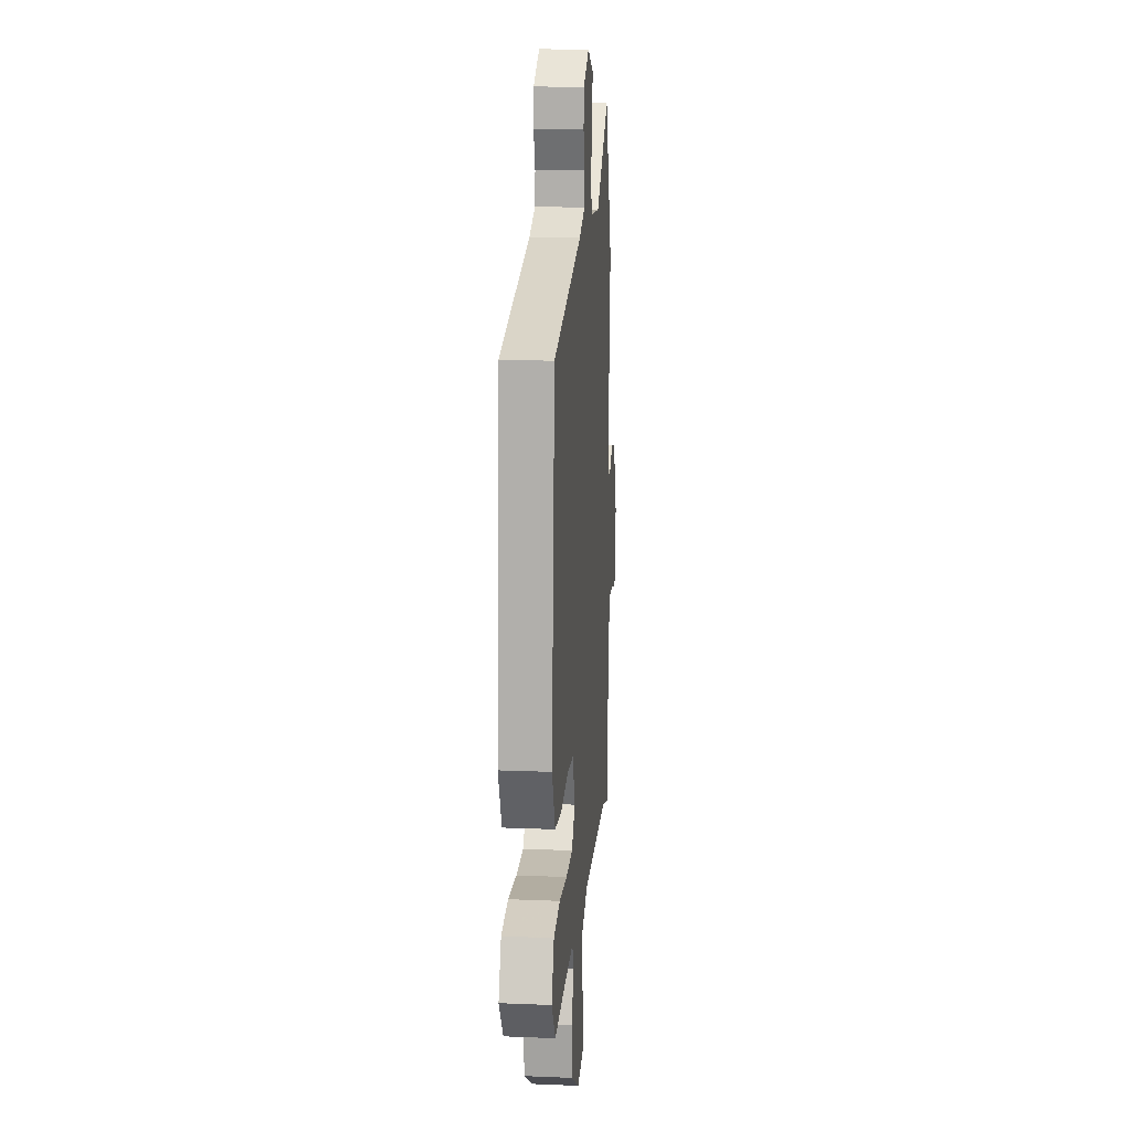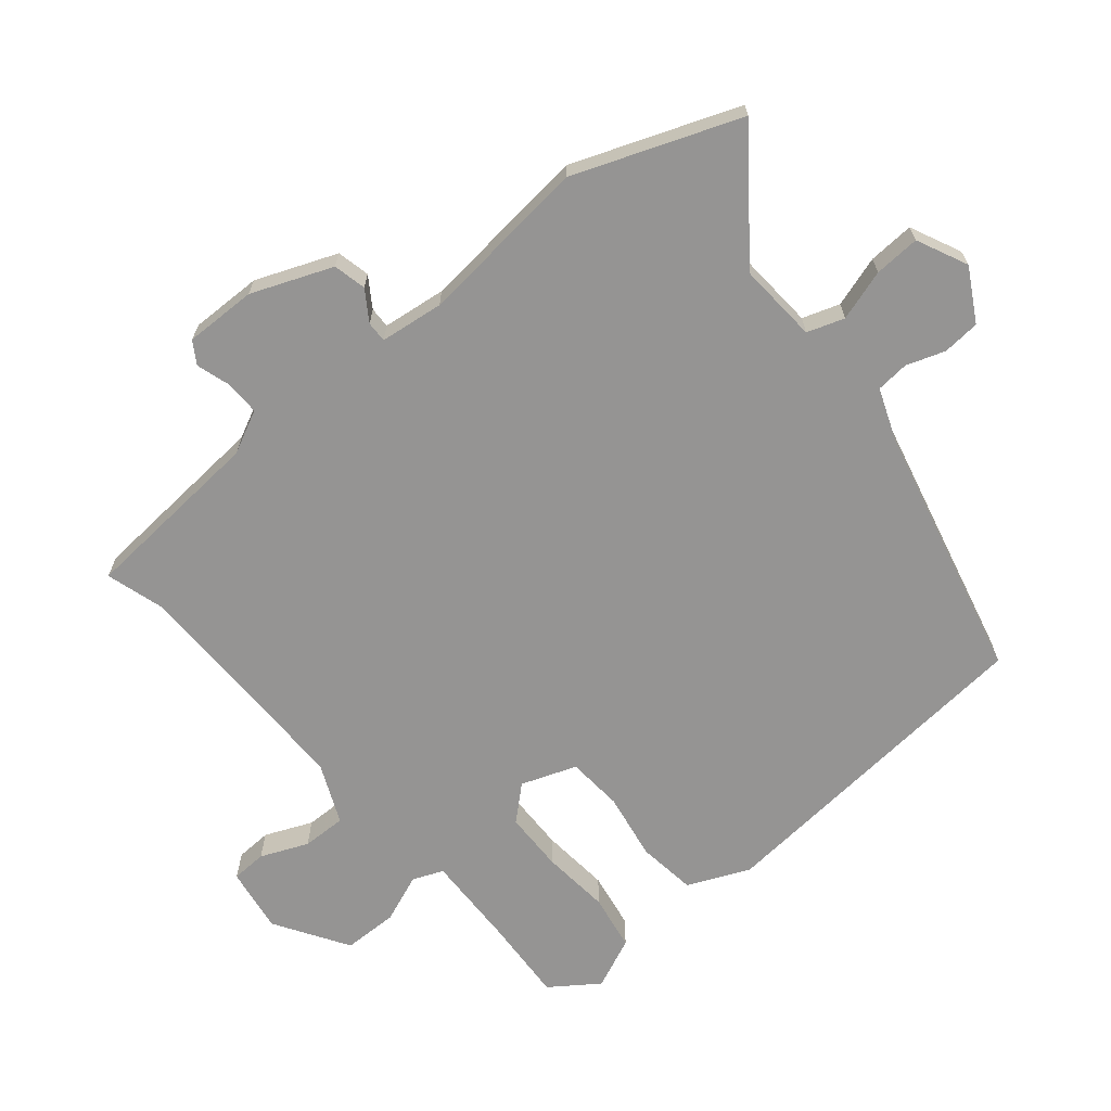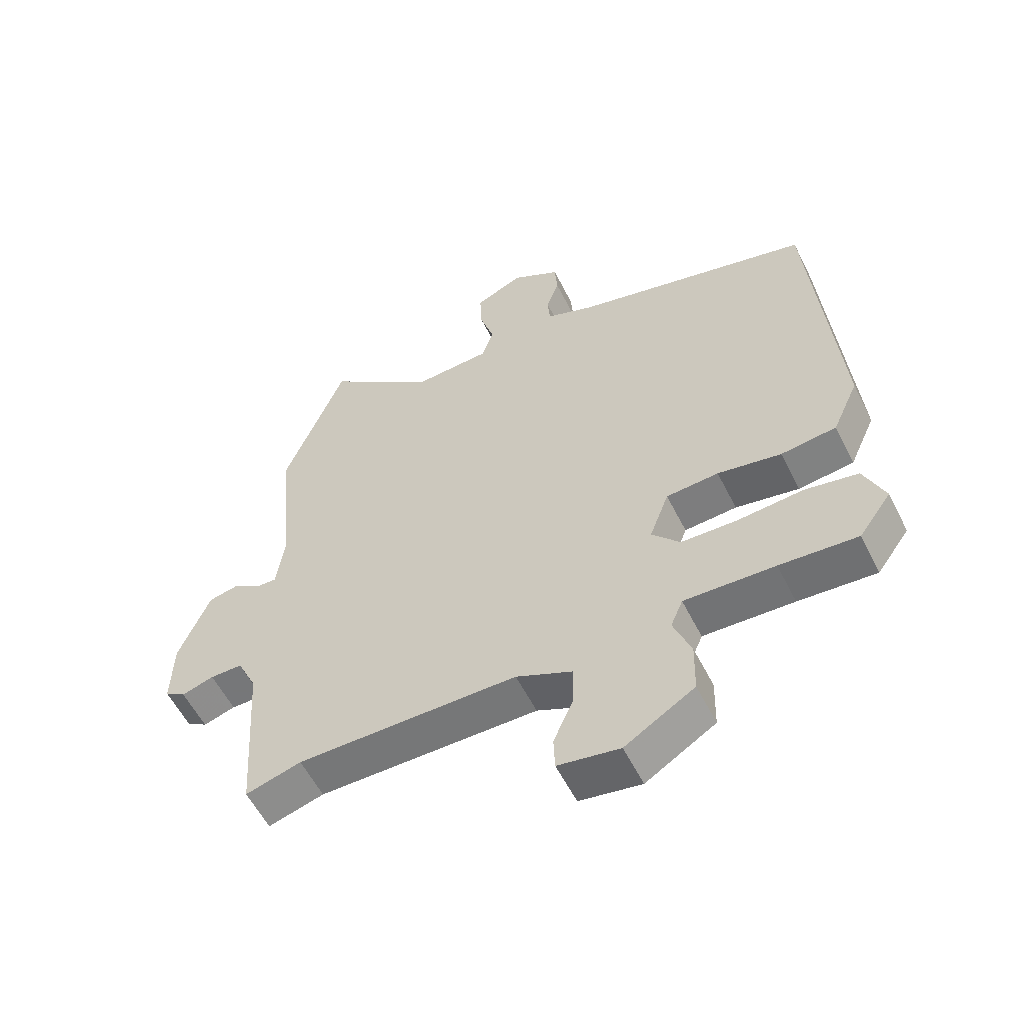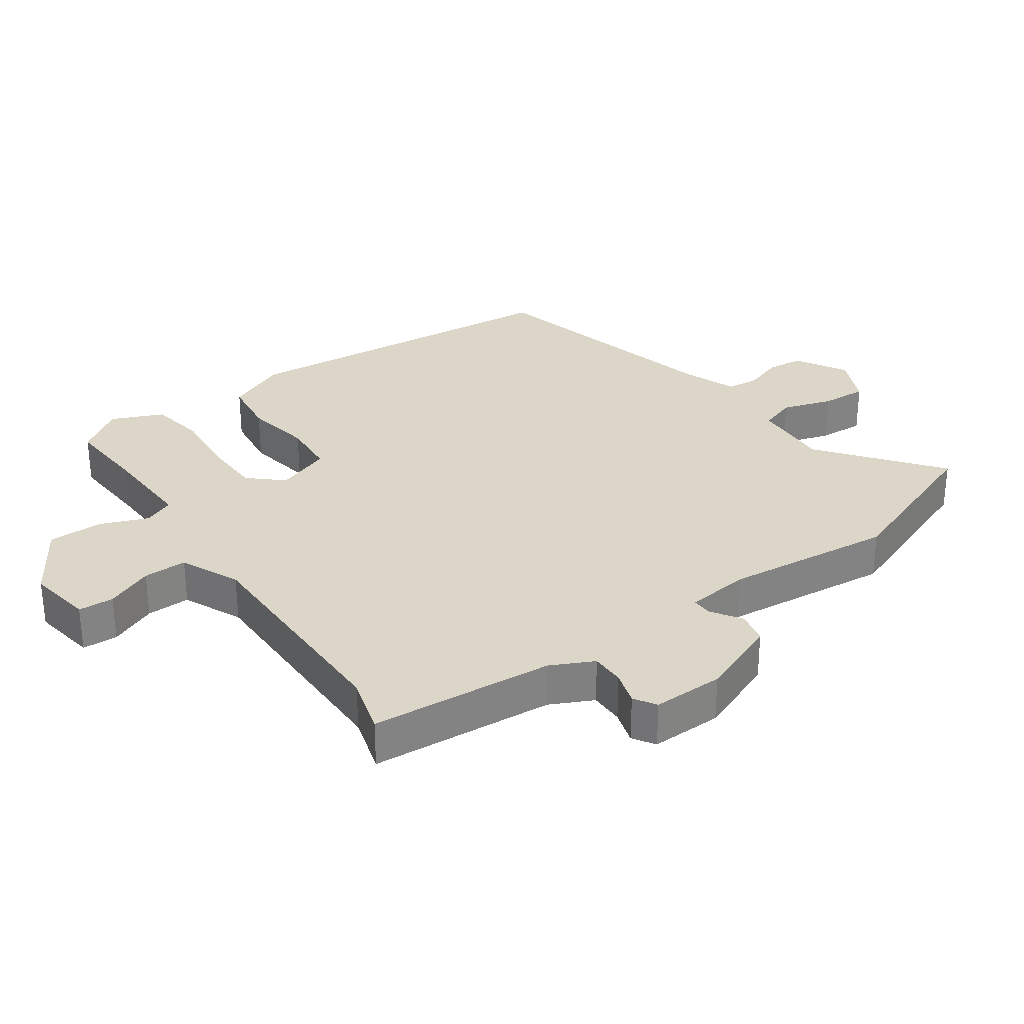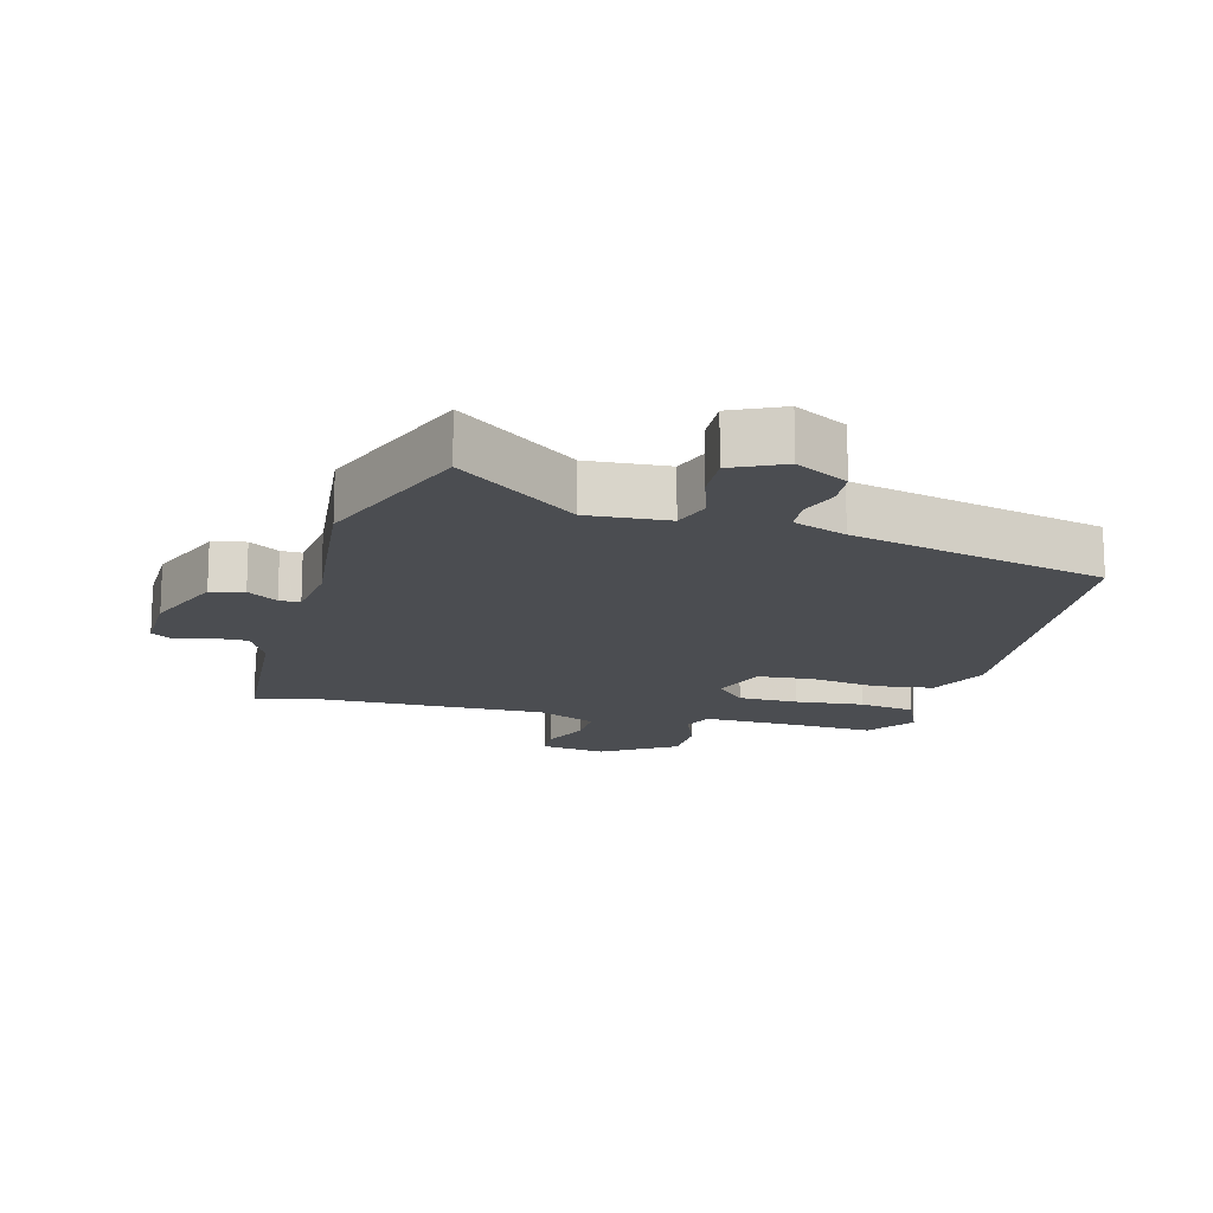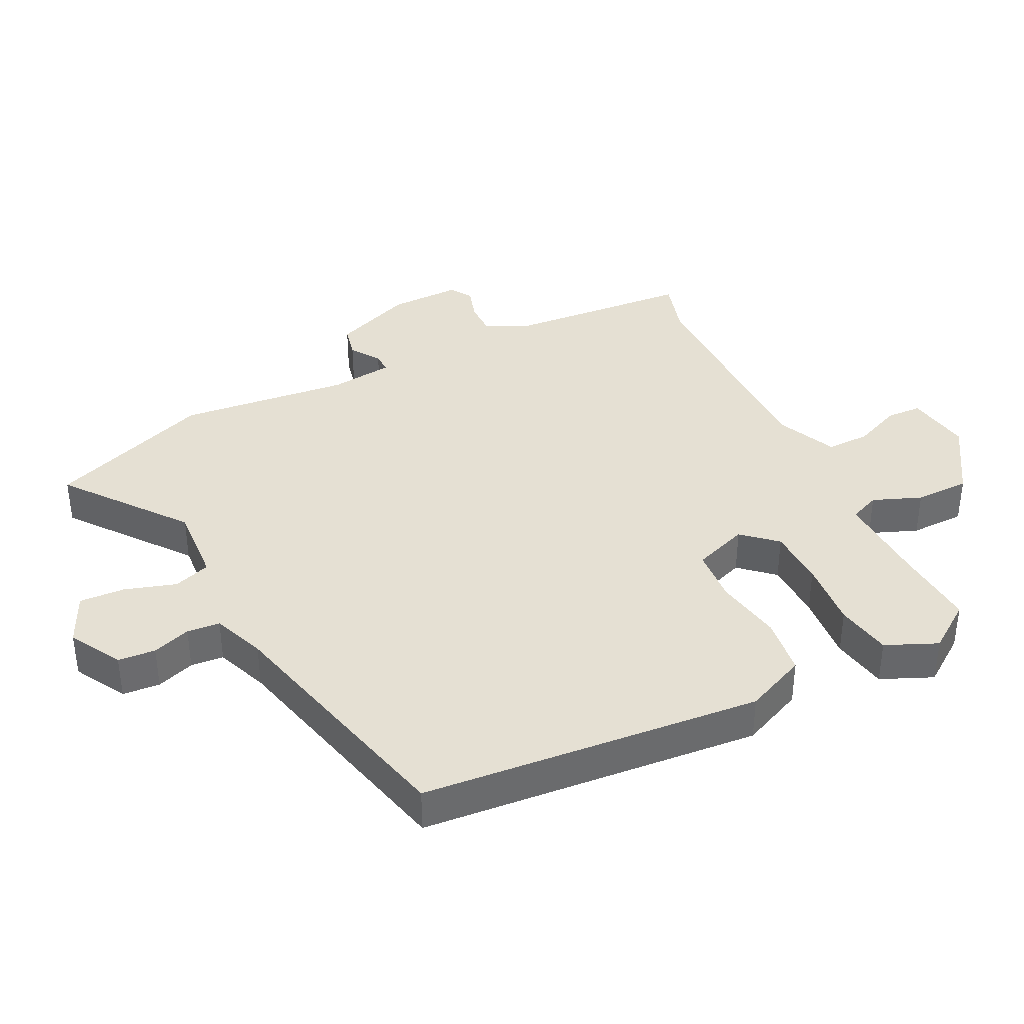
<metadata>
{"format":"obj","ext":"obj","renderer":"f3d","projection":"perspective","resolution":1024,"background":"white","views":[{"elev":15.2,"azim":94.9,"up":"+Z"},{"elev":-67.1,"azim":-49.6,"up":"+Y"},{"elev":-57.1,"azim":26.5,"up":"+Z"},{"elev":30.2,"azim":-124.7,"up":"+Y"},{"elev":-15.6,"azim":-14.3,"up":"+Y"},{"elev":38.0,"azim":64.2,"up":"+Y"}]}
</metadata>
<code>
v -0.526 0.07 0.434
v -0.427 0.07 0.687
v -0.245 0.07 0.544
v -0.121 0.07 0.551
v -0.101 0.07 0.608
v -0.125 0.07 0.687
v -0.128 0.07 0.758
v -0.049 0.07 0.794
v 0.031 0.07 0.748
v 0.035 0.07 0.69
v 0.014 0.07 0.631
v 0.018 0.07 0.58
v 0.099 0.07 0.548
v 0.491 0.07 0.449
v 0.532 0.07 -0.077
v 0.489 0.07 -0.172
v 0.398 0.07 -0.183
v 0.294 0.07 -0.164
v 0.208 0.07 -0.17
v 0.176 0.07 -0.255
v 0.222 0.07 -0.307
v 0.314 0.07 -0.31
v 0.421 0.07 -0.301
v 0.508 0.07 -0.317
v 0.542 0.07 -0.397
v 0.489 0.07 -0.47
v 0.362 0.07 -0.461
v 0.214 0.07 -0.455
v 0.194 0.07 -0.502
v 0.223 0.07 -0.577
v 0.221 0.07 -0.662
v 0.107 0.07 -0.732
v 0.006 0.07 -0.715
v 0.004 0.07 -0.66
v 0.036 0.07 -0.587
v 0.038 0.07 -0.519
v -0.054 0.07 -0.477
v -0.415 0.07 -0.476
v -0.506 0.07 -0.502
v -0.525 0.07 -0.216
v -0.557 0.07 -0.149
v -0.61 0.07 -0.149
v -0.663 0.07 -0.165
v -0.697 0.07 -0.143
v -0.694 0.07 -0.032
v -0.643 0.07 0.092
v -0.592 0.07 0.103
v -0.546 0.07 0.072
v -0.514 0.07 0.071
v -0.501 0.07 0.169
v -0.526 0 0.434
v -0.427 0 0.687
v -0.245 0 0.544
v -0.121 0 0.551
v -0.101 0 0.608
v -0.125 0 0.687
v -0.128 0 0.758
v -0.049 0 0.794
v 0.031 0 0.748
v 0.035 0 0.69
v 0.014 0 0.631
v 0.018 0 0.58
v 0.099 0 0.548
v 0.491 0 0.449
v 0.532 0 -0.077
v 0.489 0 -0.172
v 0.398 0 -0.183
v 0.294 0 -0.164
v 0.208 0 -0.17
v 0.176 0 -0.255
v 0.222 0 -0.307
v 0.314 0 -0.31
v 0.421 0 -0.301
v 0.508 0 -0.317
v 0.542 0 -0.397
v 0.489 0 -0.47
v 0.362 0 -0.461
v 0.214 0 -0.455
v 0.194 0 -0.502
v 0.223 0 -0.577
v 0.221 0 -0.662
v 0.107 0 -0.732
v 0.006 0 -0.715
v 0.004 0 -0.66
v 0.036 0 -0.587
v 0.038 0 -0.519
v -0.054 0 -0.477
v -0.415 0 -0.476
v -0.506 0 -0.502
v -0.525 0 -0.216
v -0.557 0 -0.149
v -0.61 0 -0.149
v -0.663 0 -0.165
v -0.697 0 -0.143
v -0.694 0 -0.032
v -0.643 0 0.092
v -0.592 0 0.103
v -0.546 0 0.072
v -0.514 0 0.071
v -0.501 0 0.169
f 46 47 48
f 45 46 48
f 44 45 48
f 43 44 48
f 42 43 48
f 41 42 48 49
f 40 41 49
f 40 49 50
f 39 40 50
f 38 39 50
f 33 34 35
f 32 33 35
f 31 32 35
f 30 31 35
f 29 30 35
f 28 29 35 36
f 25 26 27
f 24 25 27
f 23 24 27
f 22 23 27
f 21 22 27 28
f 28 36 37
f 21 28 37
f 20 21 37
f 16 17 18
f 15 16 18
f 14 15 18
f 13 14 18
f 12 13 18 19
f 9 10 11
f 8 9 11
f 7 8 11
f 6 7 11
f 5 6 11
f 4 5 11 12
f 1 2 3
f 50 1 3
f 38 50 3
f 37 38 3
f 20 37 3
f 19 20 3
f 19 3 4
f 4 12 19
f 98 97 96
f 98 96 95
f 98 95 94
f 98 94 93
f 98 93 92
f 99 98 92 91
f 99 91 90
f 100 99 90
f 100 90 89
f 100 89 88
f 85 84 83
f 85 83 82
f 85 82 81
f 85 81 80
f 85 80 79
f 86 85 79 78
f 77 76 75
f 77 75 74
f 77 74 73
f 77 73 72
f 78 77 72 71
f 87 86 78
f 87 78 71
f 87 71 70
f 68 67 66
f 68 66 65
f 68 65 64
f 68 64 63
f 69 68 63 62
f 61 60 59
f 61 59 58
f 61 58 57
f 61 57 56
f 61 56 55
f 62 61 55 54
f 53 52 51
f 53 51 100
f 53 100 88
f 53 88 87
f 53 87 70
f 53 70 69
f 54 53 69
f 69 62 54
f 1 51 52 2
f 2 52 53 3
f 3 53 54 4
f 4 54 55 5
f 5 55 56 6
f 6 56 57 7
f 7 57 58 8
f 8 58 59 9
f 9 59 60 10
f 10 60 61 11
f 11 61 62 12
f 12 62 63 13
f 13 63 64 14
f 14 64 65 15
f 15 65 66 16
f 16 66 67 17
f 17 67 68 18
f 18 68 69 19
f 19 69 70 20
f 20 70 71 21
f 21 71 72 22
f 22 72 73 23
f 23 73 74 24
f 24 74 75 25
f 25 75 76 26
f 26 76 77 27
f 27 77 78 28
f 28 78 79 29
f 29 79 80 30
f 30 80 81 31
f 31 81 82 32
f 32 82 83 33
f 33 83 84 34
f 34 84 85 35
f 35 85 86 36
f 36 86 87 37
f 37 87 88 38
f 38 88 89 39
f 39 89 90 40
f 40 90 91 41
f 41 91 92 42
f 42 92 93 43
f 43 93 94 44
f 44 94 95 45
f 45 95 96 46
f 46 96 97 47
f 47 97 98 48
f 48 98 99 49
f 49 99 100 50
f 50 100 51 1

</code>
